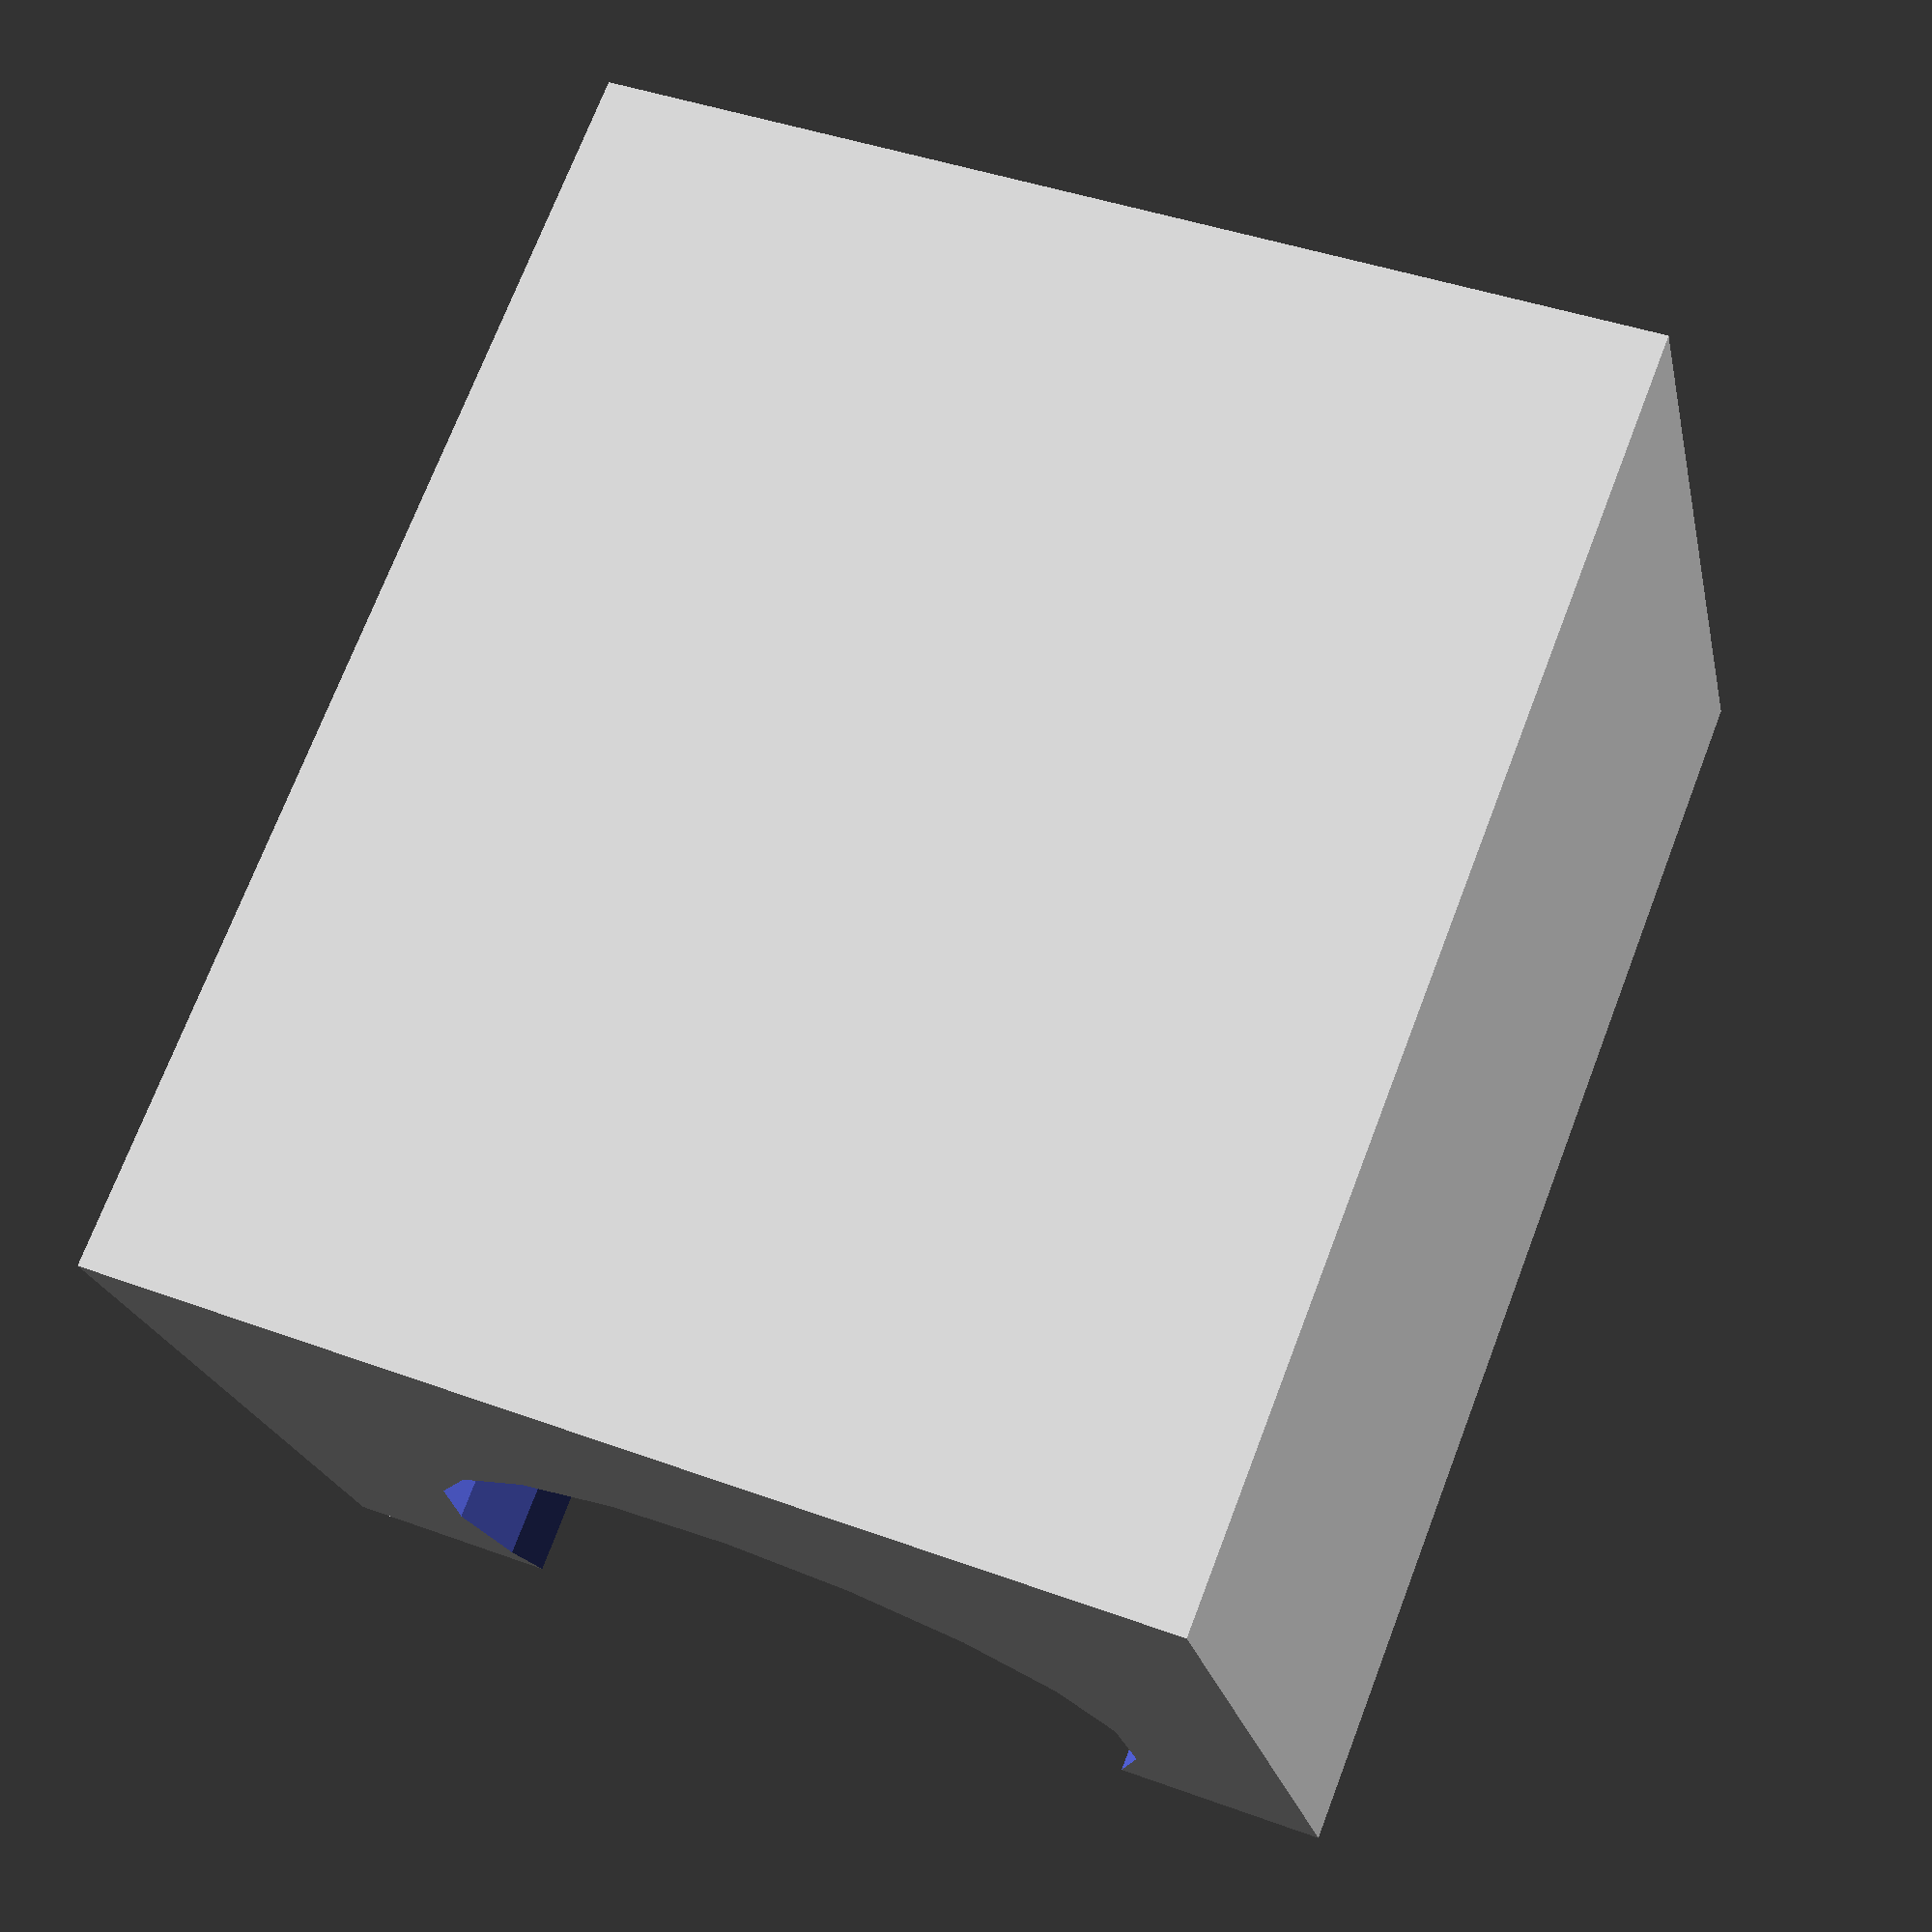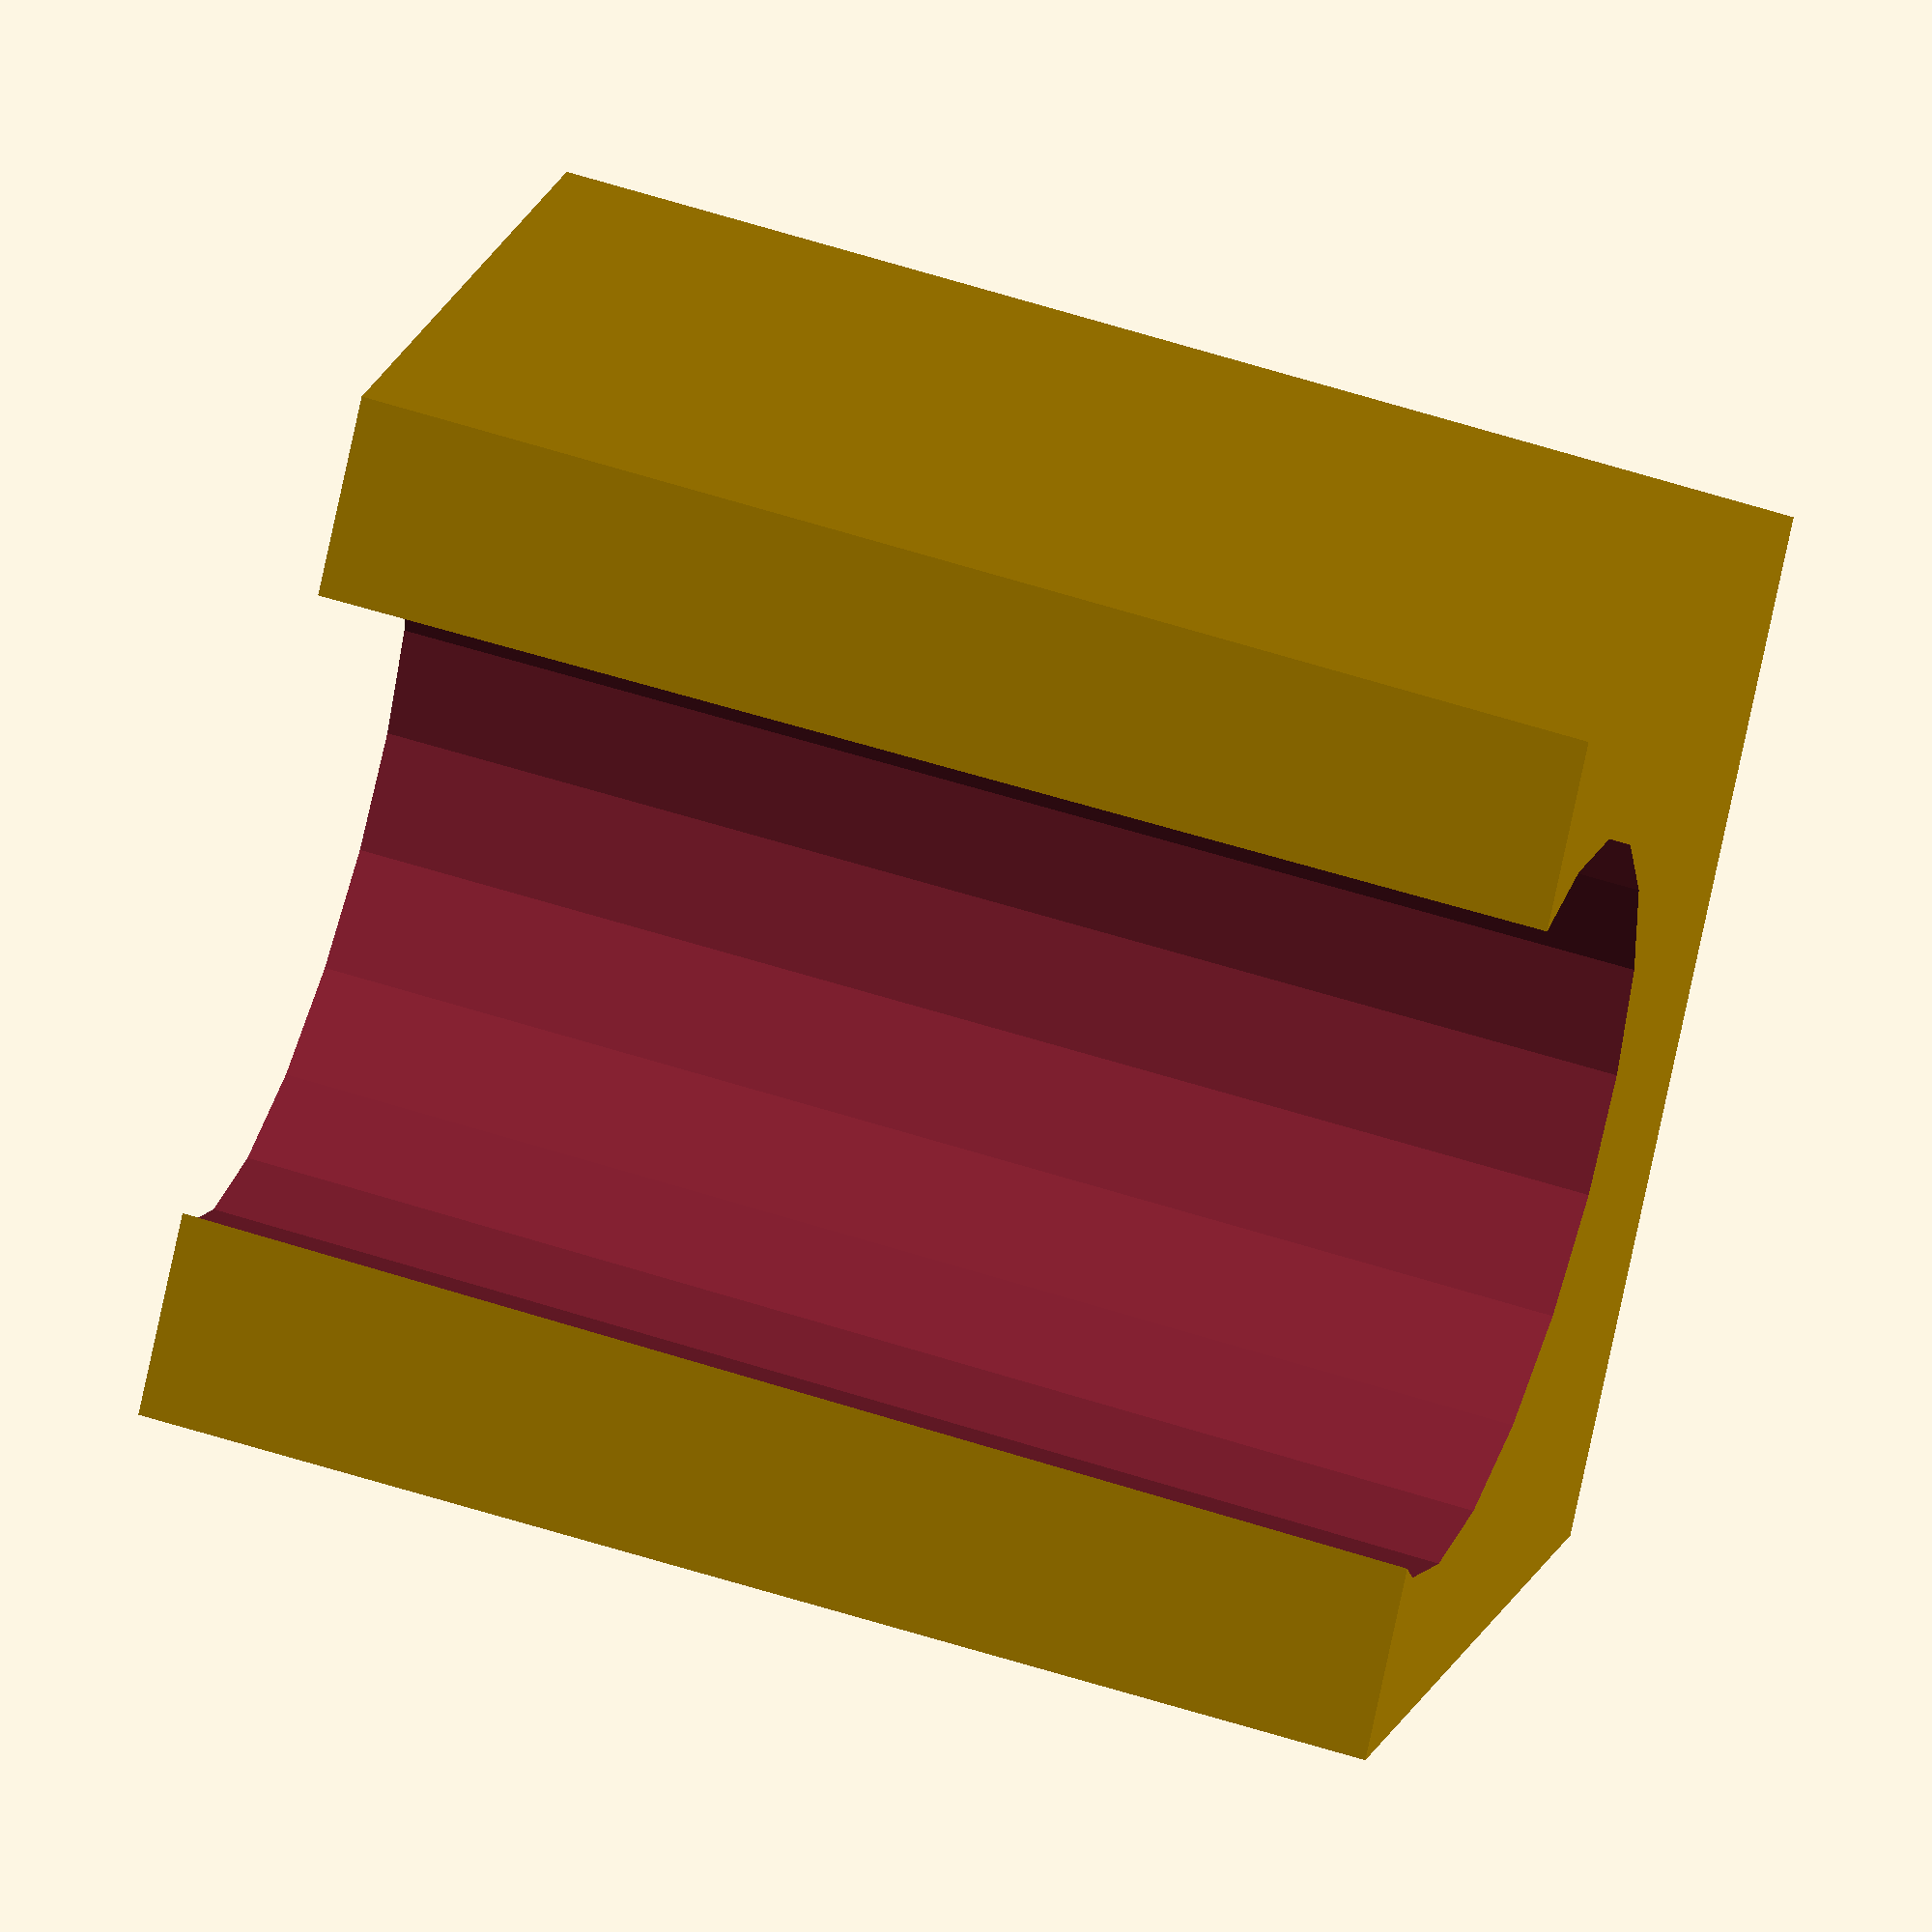
<openscad>
sharpie_max_diam = 11.9;
sharpie_min_diam = 11.6;
clip_width = 17;
clip_depth = 13;
clip_height = 20;

difference() {
    translate([-clip_width/2, -clip_depth/2, 0]) cube([clip_width, clip_depth, clip_height]);

    translate([0,-sharpie_max_diam/3,-.01]) cylinder(h = clip_height+.02, d1 = sharpie_min_diam, d2 = sharpie_max_diam);
}
</openscad>
<views>
elev=107.4 azim=192.3 roll=339.1 proj=p view=solid
elev=122.7 azim=309.8 roll=251.5 proj=o view=solid
</views>
